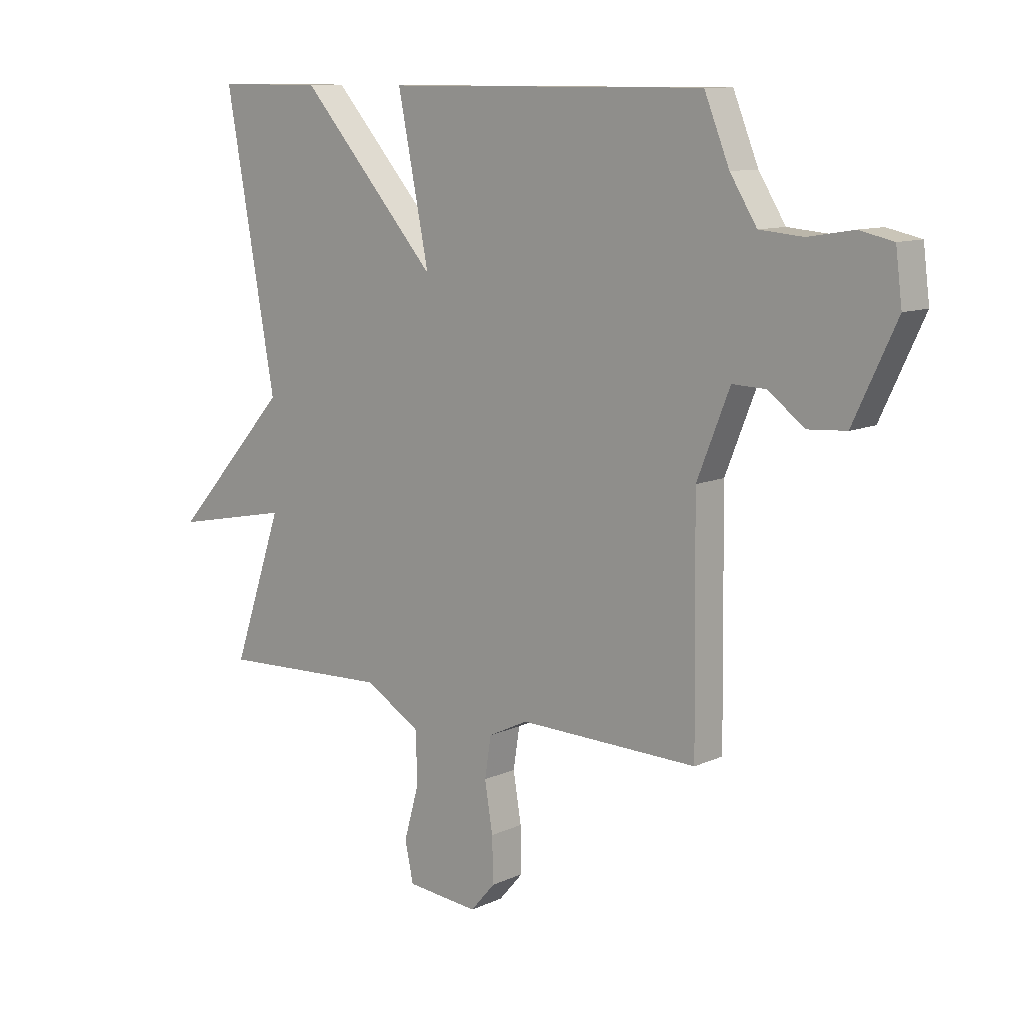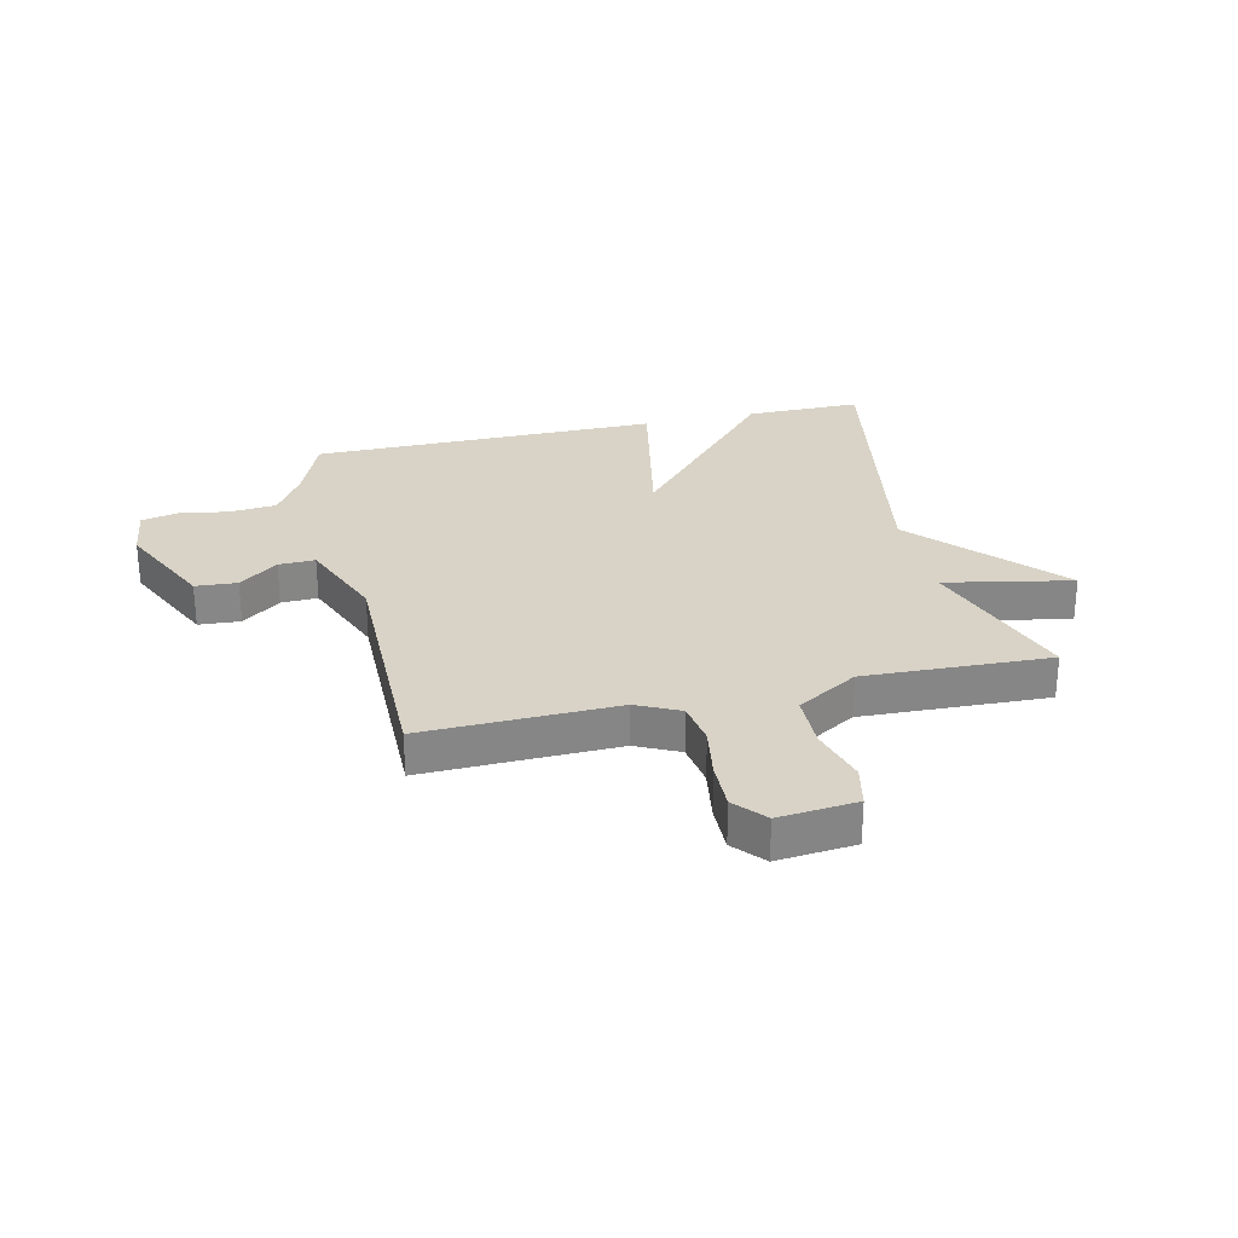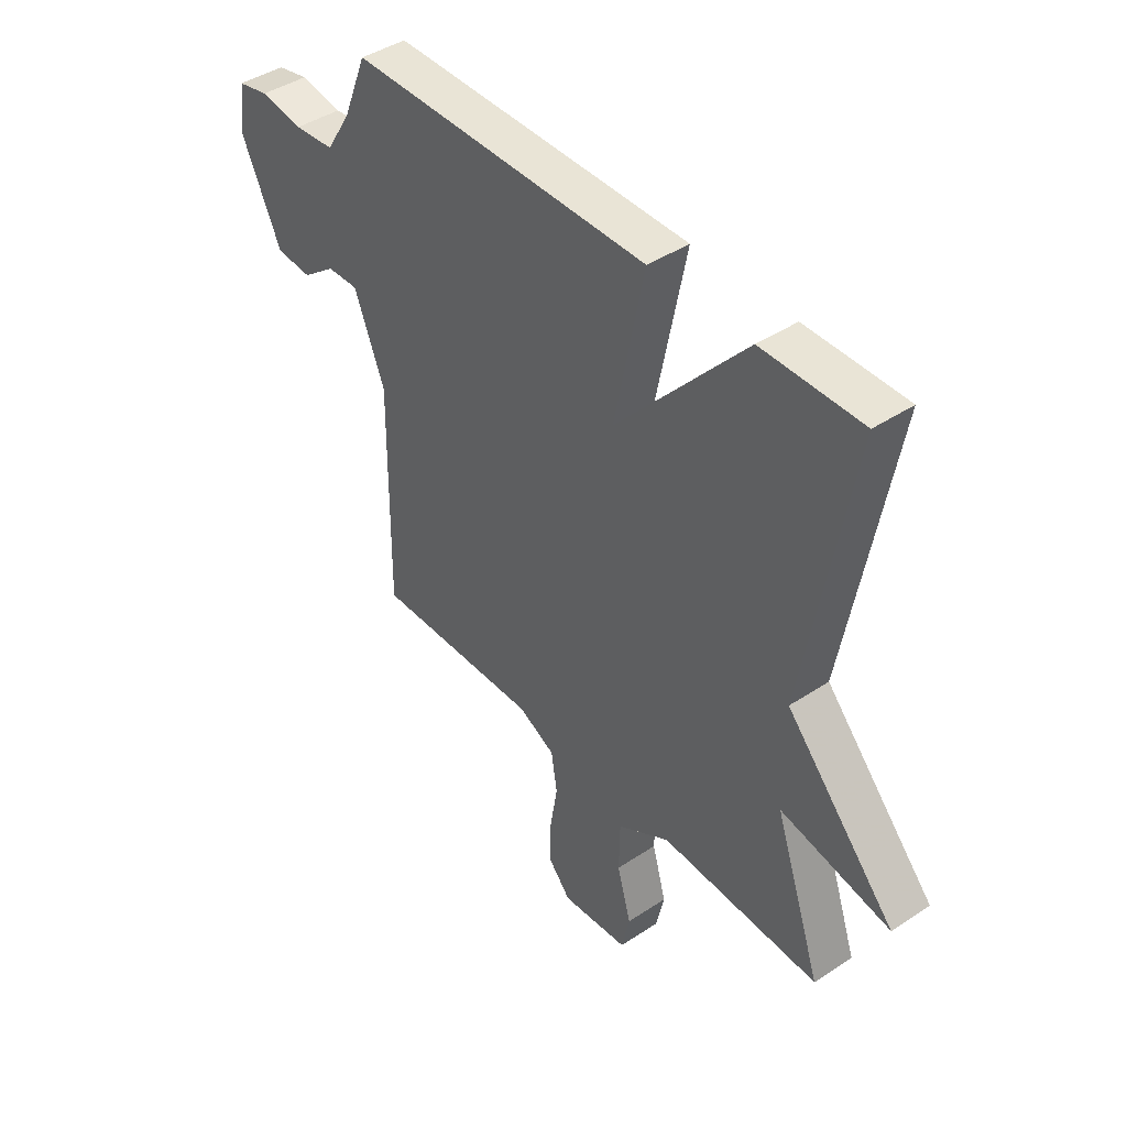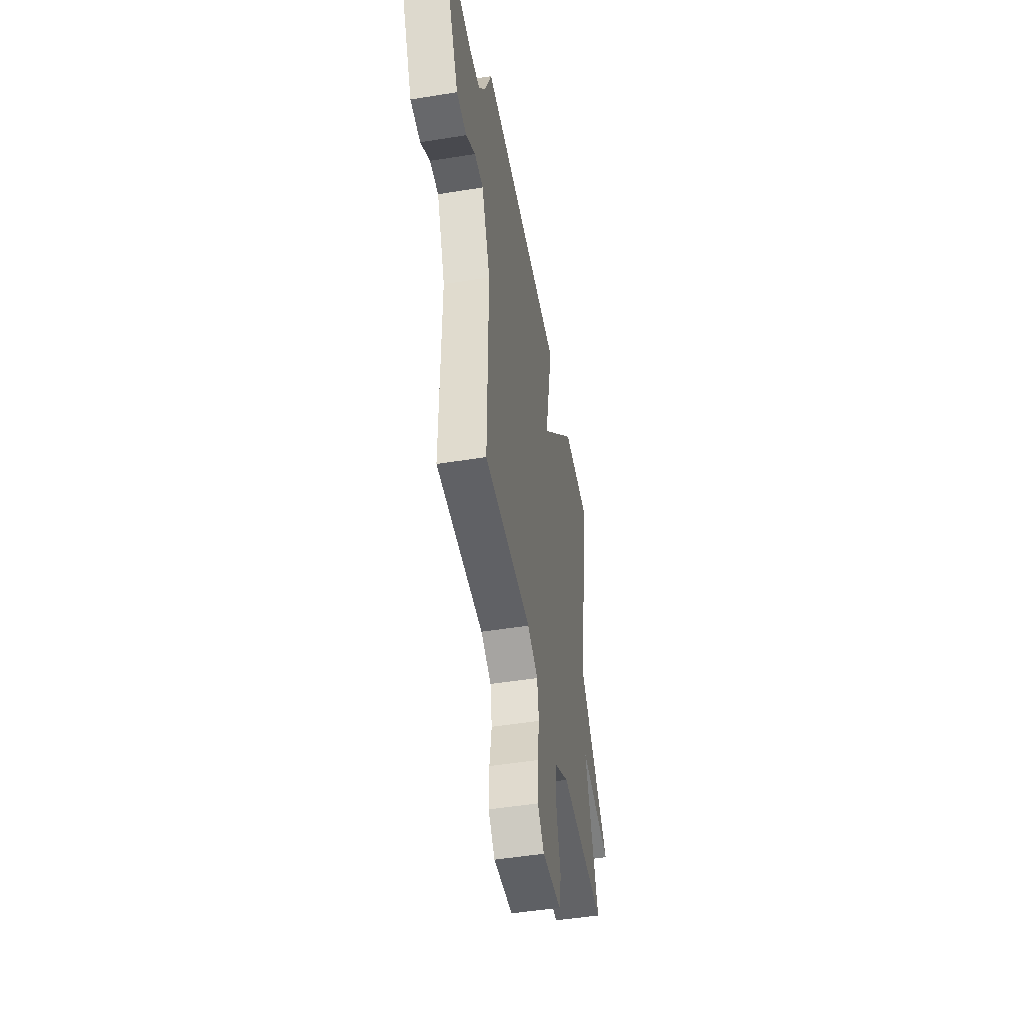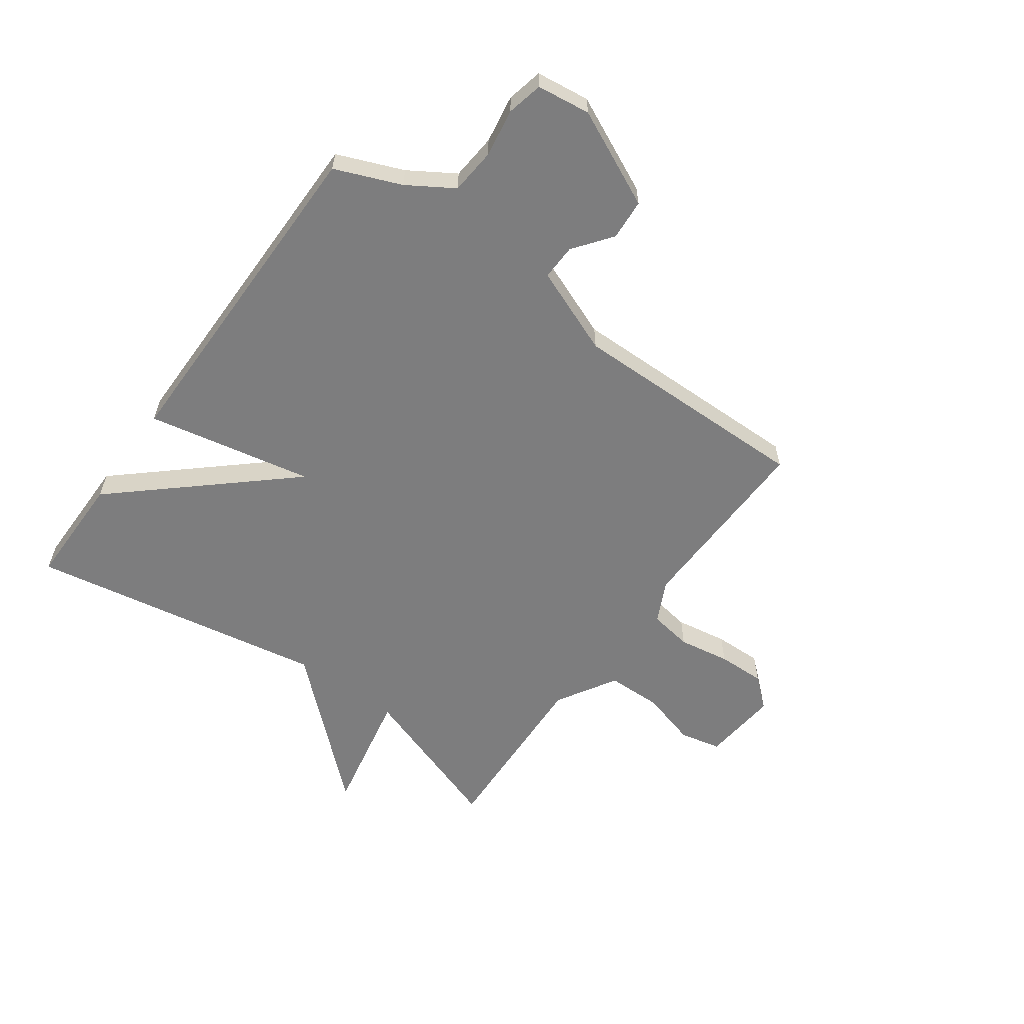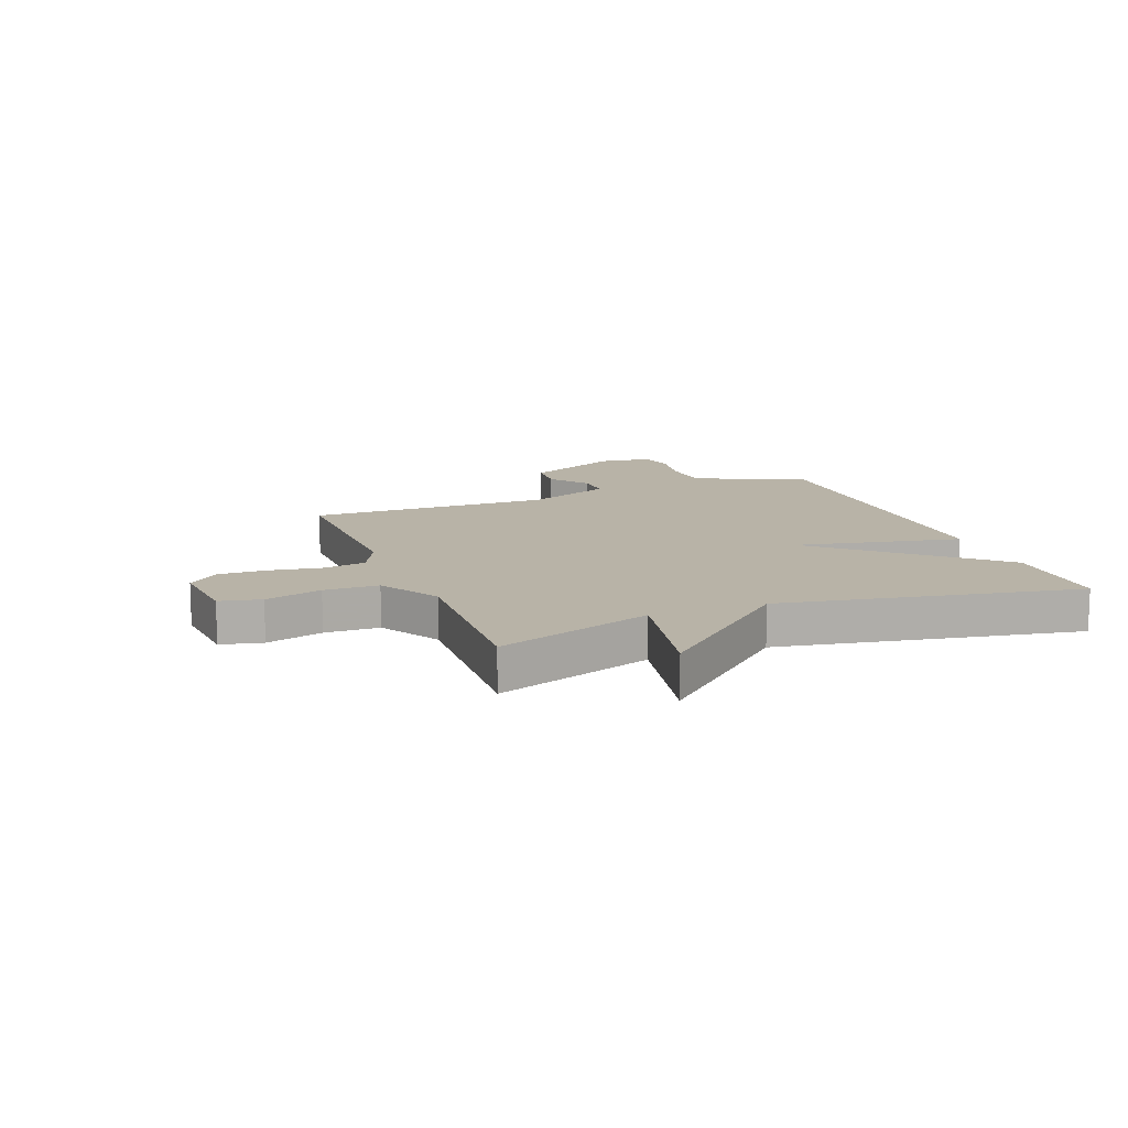
<metadata>
{"format":"obj","ext":"obj","renderer":"f3d","projection":"perspective","resolution":1024,"background":"white","views":[{"elev":10.5,"azim":41.3,"up":"+Z"},{"elev":28.1,"azim":166.9,"up":"+Y"},{"elev":42.7,"azim":-128.4,"up":"+Z"},{"elev":-48.7,"azim":100.2,"up":"+Z"},{"elev":-59.2,"azim":54.2,"up":"+Y"},{"elev":12.9,"azim":-110.9,"up":"+Y"}]}
</metadata>
<code>
v 0.5 0.07 -0.5
v 0.165 0.07 -0.492
v 0.091 0.07 -0.528
v 0.079 0.07 -0.604
v 0.094 0.07 -0.695
v 0.096 0.07 -0.779
v 0.05 0.07 -0.832
v -0.085 0.07 -0.819
v -0.101 0.07 -0.746
v -0.073 0.07 -0.646
v -0.075 0.07 -0.55
v -0.18 0.07 -0.487
v -0.5 0.07 -0.5
v -0.406 0.07 -0.225
v -0.626 0.07 -0.269
v -0.406 0.07 -0.025
v -0.5 0.07 0.5
v -0.301 0.07 0.5
v -0.042 0.07 0.207
v -0.101 0.07 0.5
v 0.5 0.07 0.5
v 0.547 0.07 0.384
v 0.597 0.07 0.304
v 0.678 0.07 0.297
v 0.763 0.07 0.311
v 0.826 0.07 0.297
v 0.838 0.07 0.203
v 0.758 0.07 0.033
v 0.686 0.07 0.028
v 0.619 0.07 0.079
v 0.556 0.07 0.081
v 0.495 0.07 -0.072
v 0.5 0 -0.5
v 0.165 0 -0.492
v 0.091 0 -0.528
v 0.079 0 -0.604
v 0.094 0 -0.695
v 0.096 0 -0.779
v 0.05 0 -0.832
v -0.085 0 -0.819
v -0.101 0 -0.746
v -0.073 0 -0.646
v -0.075 0 -0.55
v -0.18 0 -0.487
v -0.5 0 -0.5
v -0.406 0 -0.225
v -0.626 0 -0.269
v -0.406 0 -0.025
v -0.5 0 0.5
v -0.301 0 0.5
v -0.042 0 0.207
v -0.101 0 0.5
v 0.5 0 0.5
v 0.547 0 0.384
v 0.597 0 0.304
v 0.678 0 0.297
v 0.763 0 0.311
v 0.826 0 0.297
v 0.838 0 0.203
v 0.758 0 0.033
v 0.686 0 0.028
v 0.619 0 0.079
v 0.556 0 0.081
v 0.495 0 -0.072
f 28 29 30
f 27 28 30
f 26 27 30
f 25 26 30
f 24 25 30
f 23 24 30 31
f 22 23 31 32
f 21 22 32
f 20 21 32
f 19 20 32
f 16 17 18 19
f 14 15 16 19
f 14 19 32
f 13 14 32
f 12 13 32
f 8 9 10
f 7 8 10
f 6 7 10
f 5 6 10
f 4 5 10
f 3 4 10 11
f 11 12 32
f 3 11 32
f 2 3 32
f 1 2 32
f 62 61 60
f 62 60 59
f 62 59 58
f 62 58 57
f 62 57 56
f 63 62 56 55
f 64 63 55 54
f 64 54 53
f 64 53 52
f 64 52 51
f 51 50 49 48
f 51 48 47 46
f 64 51 46
f 64 46 45
f 64 45 44
f 42 41 40
f 42 40 39
f 42 39 38
f 42 38 37
f 42 37 36
f 43 42 36 35
f 64 44 43
f 64 43 35
f 64 35 34
f 64 34 33
f 1 33 34 2
f 2 34 35 3
f 3 35 36 4
f 4 36 37 5
f 5 37 38 6
f 6 38 39 7
f 7 39 40 8
f 8 40 41 9
f 9 41 42 10
f 10 42 43 11
f 11 43 44 12
f 12 44 45 13
f 13 45 46 14
f 14 46 47 15
f 15 47 48 16
f 16 48 49 17
f 17 49 50 18
f 18 50 51 19
f 19 51 52 20
f 20 52 53 21
f 21 53 54 22
f 22 54 55 23
f 23 55 56 24
f 24 56 57 25
f 25 57 58 26
f 26 58 59 27
f 27 59 60 28
f 28 60 61 29
f 29 61 62 30
f 30 62 63 31
f 31 63 64 32
f 32 64 33 1

</code>
